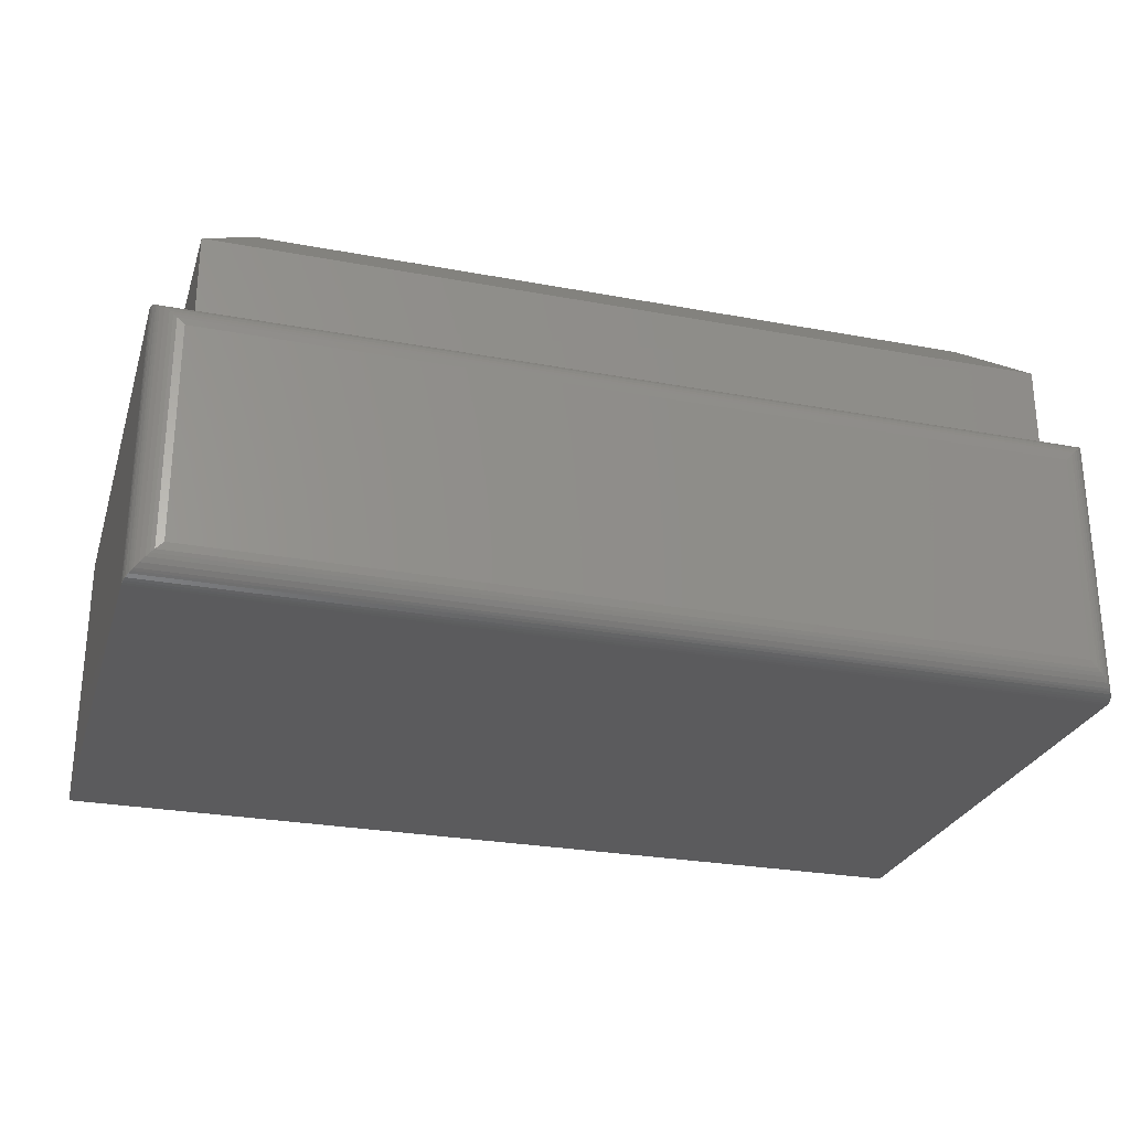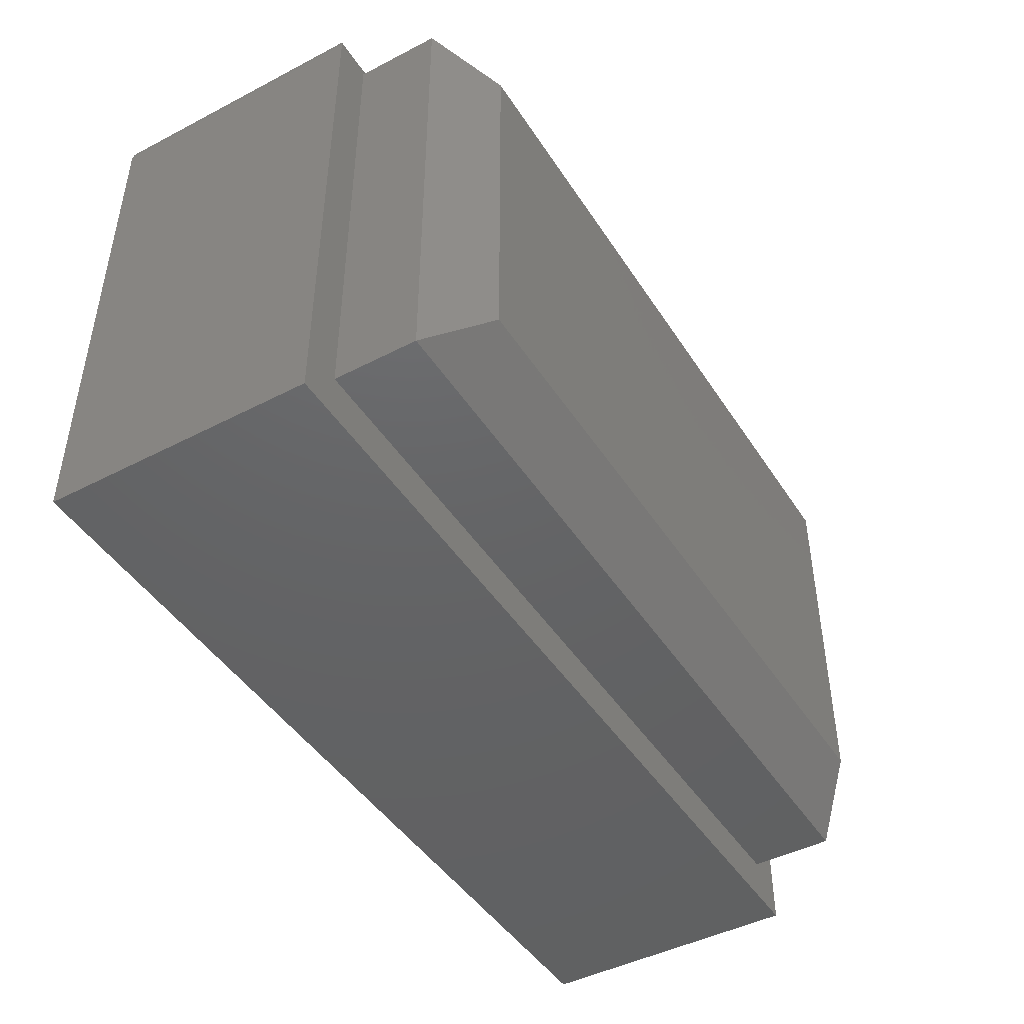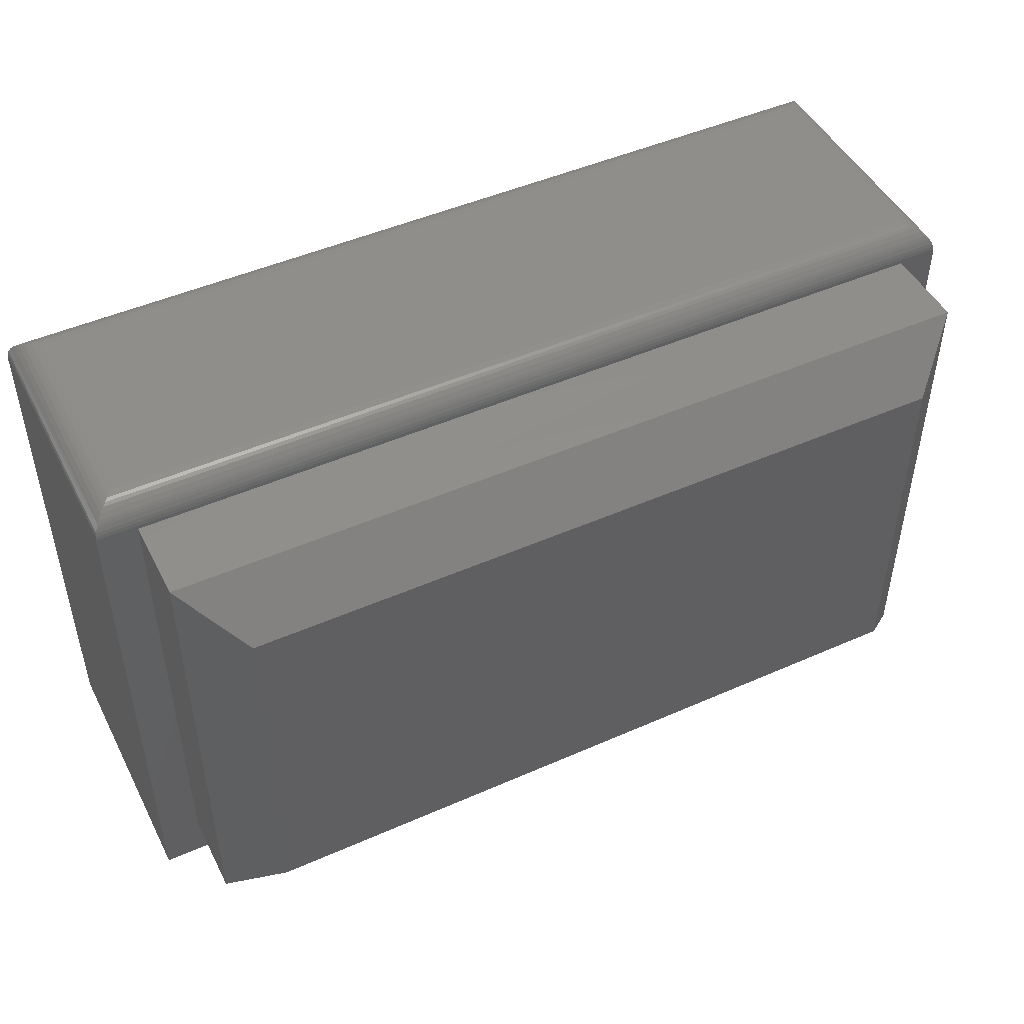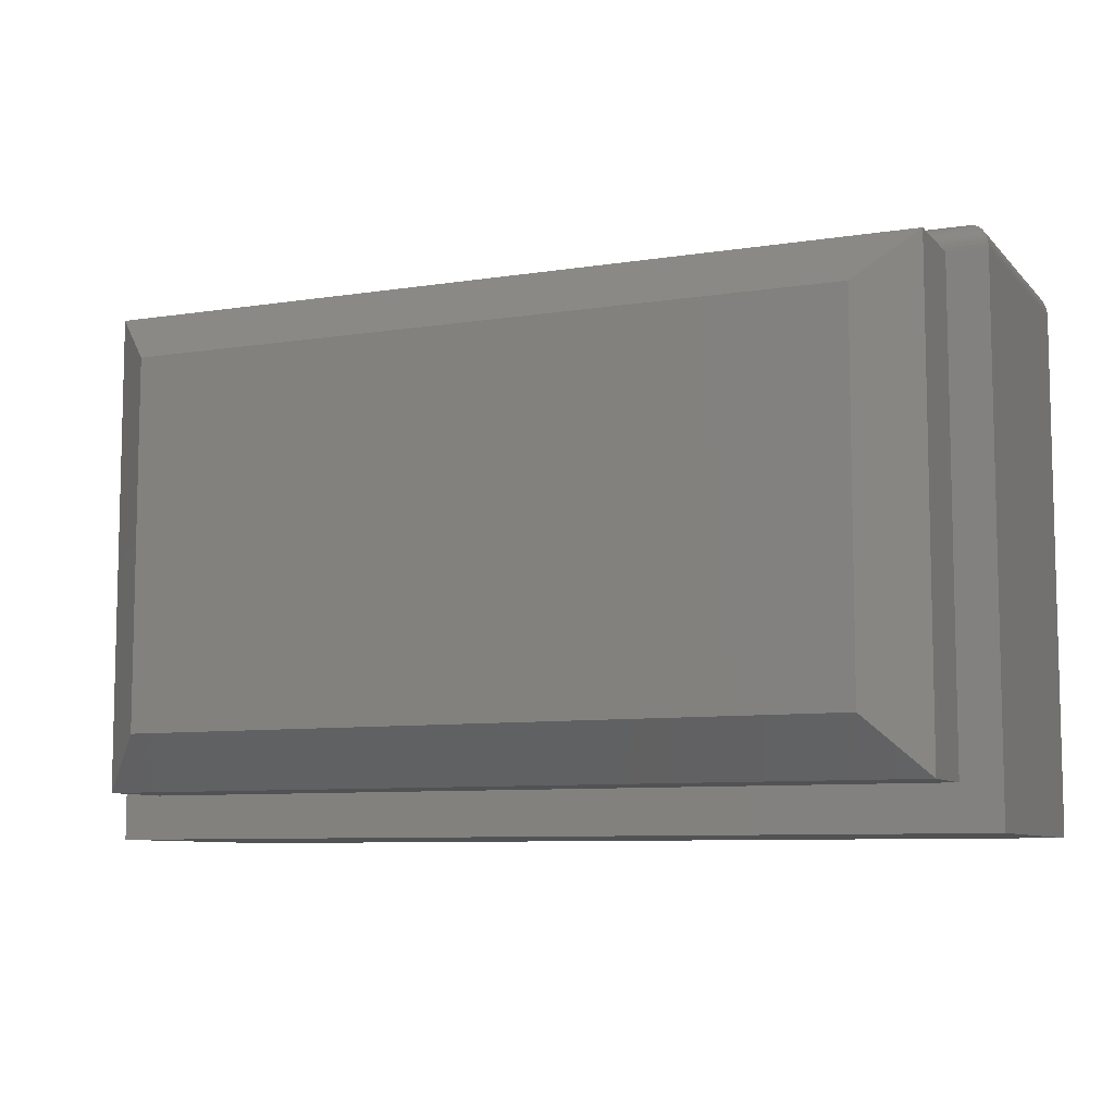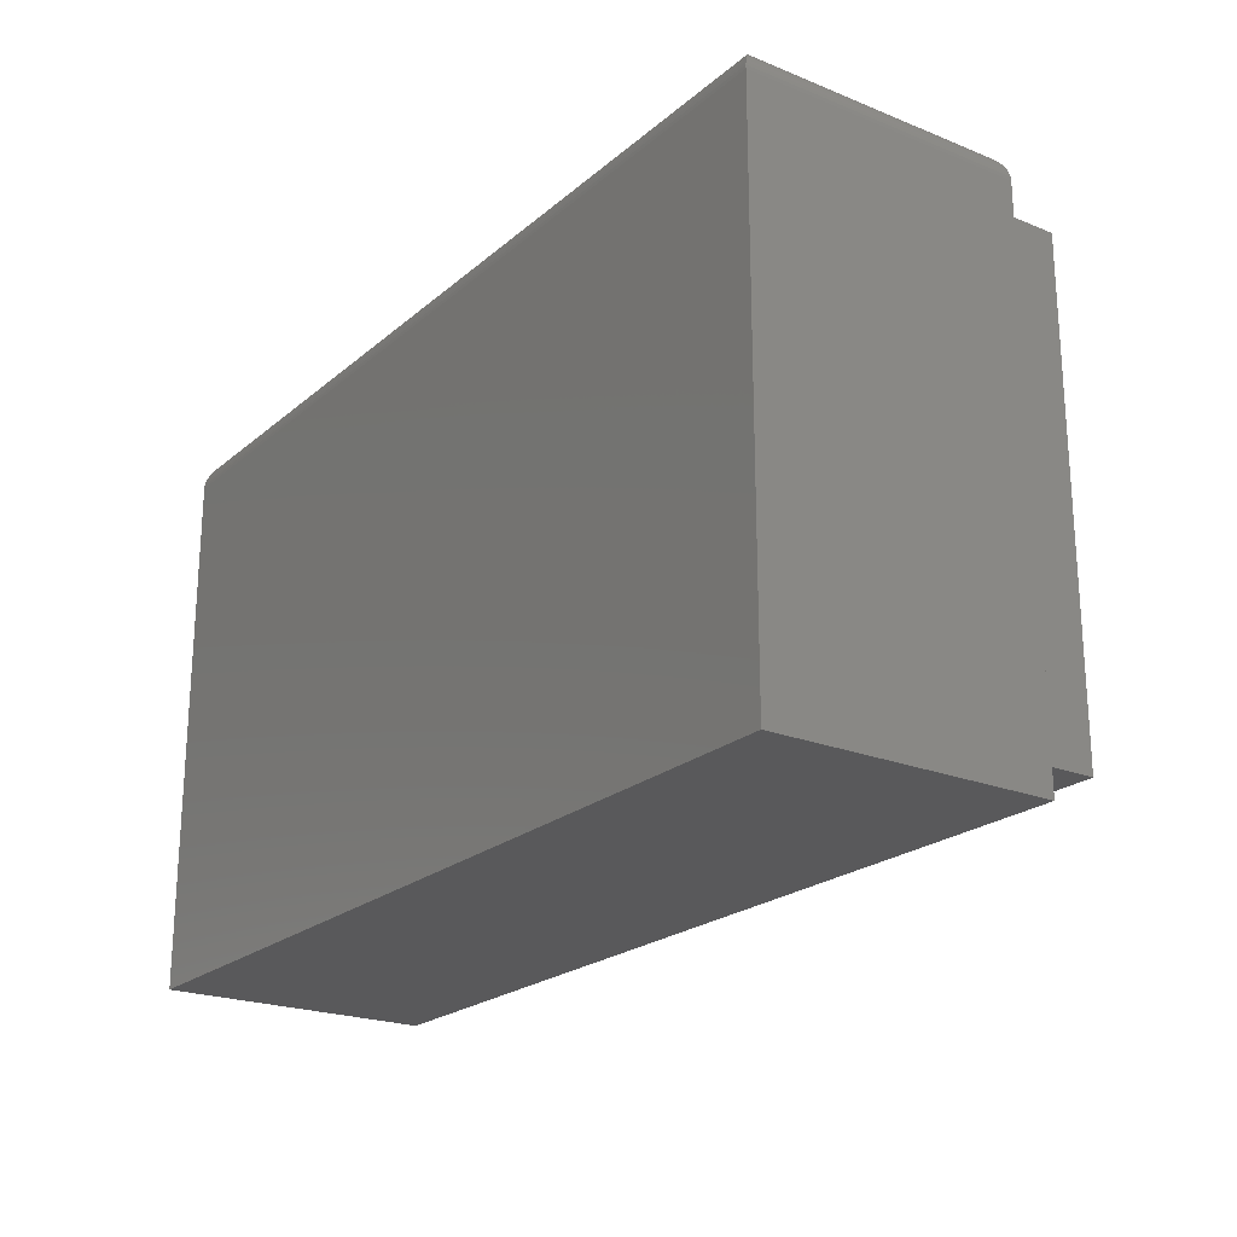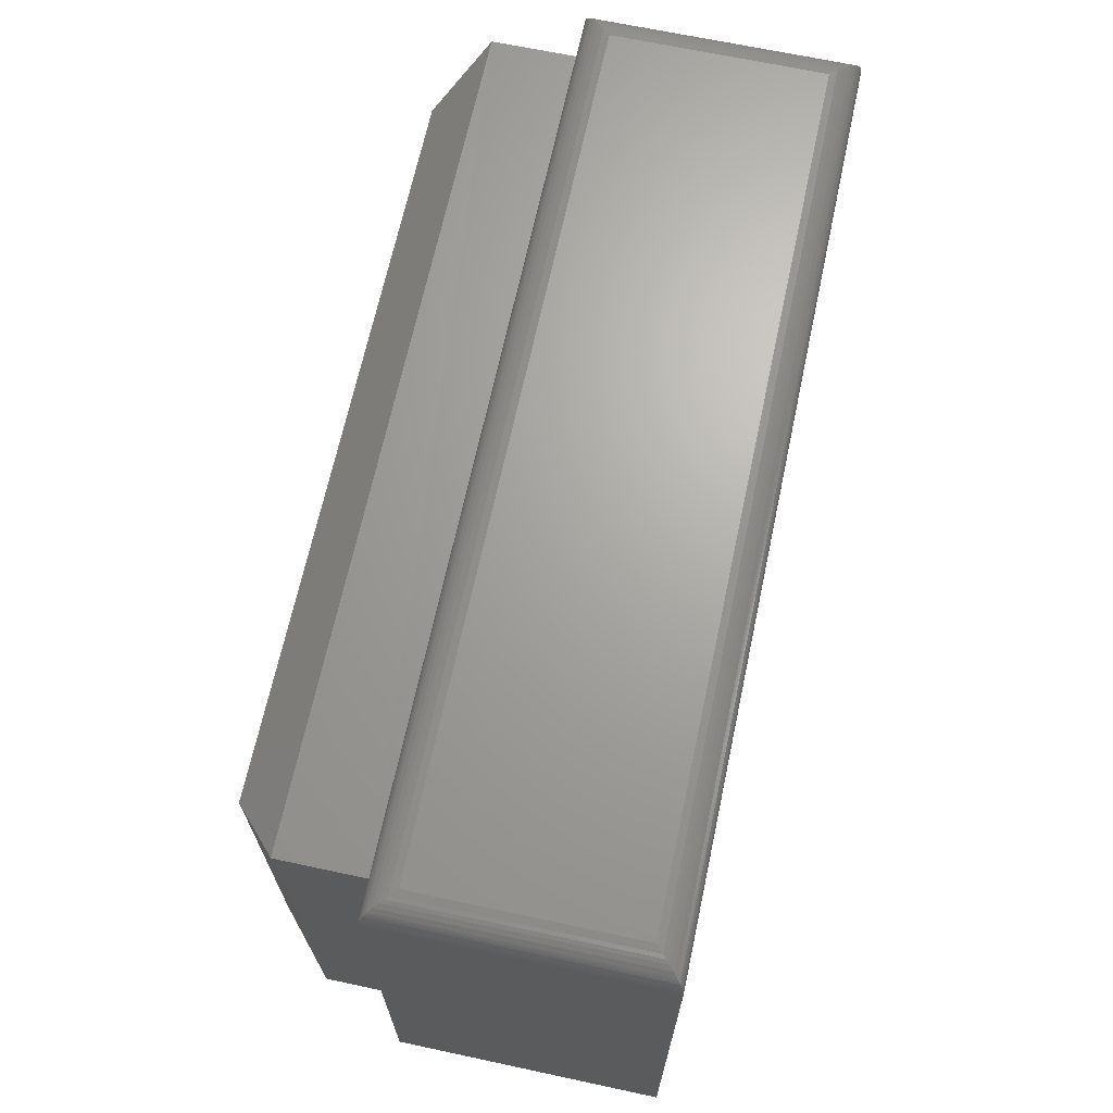
<metadata>
{"format":"stl","ext":"stl","renderer":"f3d","projection":"perspective","resolution":1024,"background":"white","views":[{"elev":-26.8,"azim":163.8,"up":"+Z"},{"elev":-45.4,"azim":-59.1,"up":"+Y"},{"elev":47.7,"azim":-26.4,"up":"+Y"},{"elev":-8.2,"azim":23.4,"up":"+Y"},{"elev":-22.0,"azim":-125.1,"up":"+Y"},{"elev":67.4,"azim":102.1,"up":"+Y"}]}
</metadata>
<code>
# stl→obj: 64 verts, 124 faces
v -0.6016 -0.4609 0.6406
v 0.5391 -0.4609 0.6406
v -0.6016 0.1271 0.6406
v 0.5391 0.1271 0.6406
v -0.6875 0.213 0.5625
v -0.6875 0.2136 0.4297
v -0.6875 -0.5469 0.5625
v -0.6875 -0.5469 0.4297
v 0.625 0.213 0.5625
v 0.625 0.213 0.4297
v 0.625 -0.5469 0.5625
v 0.625 -0.5469 0.4297
v 0.6875 0.2136 0.4297
v 0.6875 -0.6172 0.4297
v -0.75 -0.6172 0.4297
v -0.75 0.2136 0.4297
v 0.6406 0.2604 0.3828
v -0.7144 0.2591 0.3941
v 0.6519 0.2591 0.3941
v -0.7031 0.2604 0.3828
v -0.7199 0.2573 0.3996
v 0.6574 0.2573 0.3996
v -0.7252 0.2549 0.4049
v 0.6627 0.2549 0.4049
v -0.732 0.2505 0.4117
v 0.6695 0.2505 0.4117
v -0.7383 0.2446 0.4179
v 0.6758 0.2446 0.4179
v -0.7411 0.2411 0.4207
v 0.6786 0.2411 0.4207
v -0.7436 0.2372 0.4233
v 0.6811 0.2372 0.4233
v -0.7469 0.2304 0.4266
v 0.6844 0.2304 0.4266
v -0.7486 0.2249 0.4283
v 0.6861 0.2249 0.4283
v -0.7496 0.2194 0.4293
v 0.6871 0.2194 0.4293
v -0.75 -0.6172 0
v -0.75 0.2136 0
v 0.6875 -0.6172 0
v 0.6875 0.2136 0
v 0.6406 0.2604 0.04688
v -0.7031 0.2604 0.04688
v 0.6519 0.2591 0.0356
v -0.7144 0.2591 0.03561
v 0.6871 0.2194 0.0003595
v -0.7486 0.2249 0.001402
v 0.6861 0.2249 0.001402
v -0.7469 0.2304 0.003121
v 0.6844 0.2304 0.003121
v -0.7436 0.2372 0.006413
v 0.6811 0.2372 0.006413
v -0.7411 0.2411 0.00894
v 0.6786 0.2411 0.00894
v -0.7383 0.2446 0.01174
v 0.6758 0.2446 0.01174
v -0.732 0.2505 0.01796
v 0.6695 0.2505 0.01796
v -0.7252 0.2549 0.02478
v 0.6627 0.2549 0.02477
v -0.7199 0.2573 0.03013
v 0.6574 0.2573 0.03013
v -0.7496 0.2194 0.0003595
f 1 2 3
f 3 2 4
f 5 6 7
f 7 6 8
f 9 10 5
f 5 10 6
f 11 12 9
f 9 12 10
f 7 8 11
f 11 8 12
f 9 5 4
f 4 5 3
f 11 9 2
f 2 9 4
f 7 11 1
f 1 11 2
f 5 7 3
f 3 7 1
f 13 10 14
f 14 10 12
f 14 12 15
f 15 12 8
f 15 8 16
f 16 8 6
f 17 18 19
f 17 20 18
f 19 18 21
f 19 21 22
f 22 21 23
f 22 23 24
f 24 23 25
f 24 25 26
f 26 25 27
f 26 27 28
f 28 27 29
f 28 29 30
f 30 29 31
f 30 31 32
f 32 31 33
f 32 33 34
f 34 33 35
f 34 35 36
f 36 35 37
f 38 36 37
f 38 37 16
f 38 16 6
f 38 6 10
f 38 10 13
f 39 40 41
f 41 40 42
f 16 40 15
f 15 40 39
f 17 43 20
f 20 43 44
f 14 41 13
f 13 41 42
f 44 45 46
f 44 43 45
f 47 48 49
f 49 48 50
f 49 50 51
f 51 50 52
f 51 52 53
f 53 52 54
f 53 54 55
f 55 54 56
f 55 56 57
f 57 56 58
f 57 58 59
f 59 58 60
f 59 60 61
f 61 60 62
f 61 62 63
f 63 62 46
f 63 46 45
f 42 40 47
f 47 40 64
f 47 64 48
f 20 46 18
f 20 44 46
f 64 35 48
f 48 35 33
f 48 33 50
f 50 33 31
f 50 31 52
f 52 31 29
f 52 29 54
f 54 29 27
f 54 27 56
f 56 27 25
f 56 25 58
f 58 25 23
f 58 23 60
f 60 23 21
f 60 21 62
f 62 21 18
f 62 18 46
f 40 16 64
f 64 16 37
f 64 37 35
f 43 19 45
f 43 17 19
f 45 19 22
f 45 22 63
f 63 22 24
f 63 24 61
f 61 24 26
f 61 26 59
f 59 26 28
f 59 28 57
f 57 28 30
f 57 30 55
f 55 30 32
f 55 32 53
f 53 32 34
f 53 34 51
f 51 34 36
f 51 36 49
f 49 36 38
f 13 42 38
f 38 42 47
f 38 47 49
f 15 39 14
f 14 39 41

</code>
